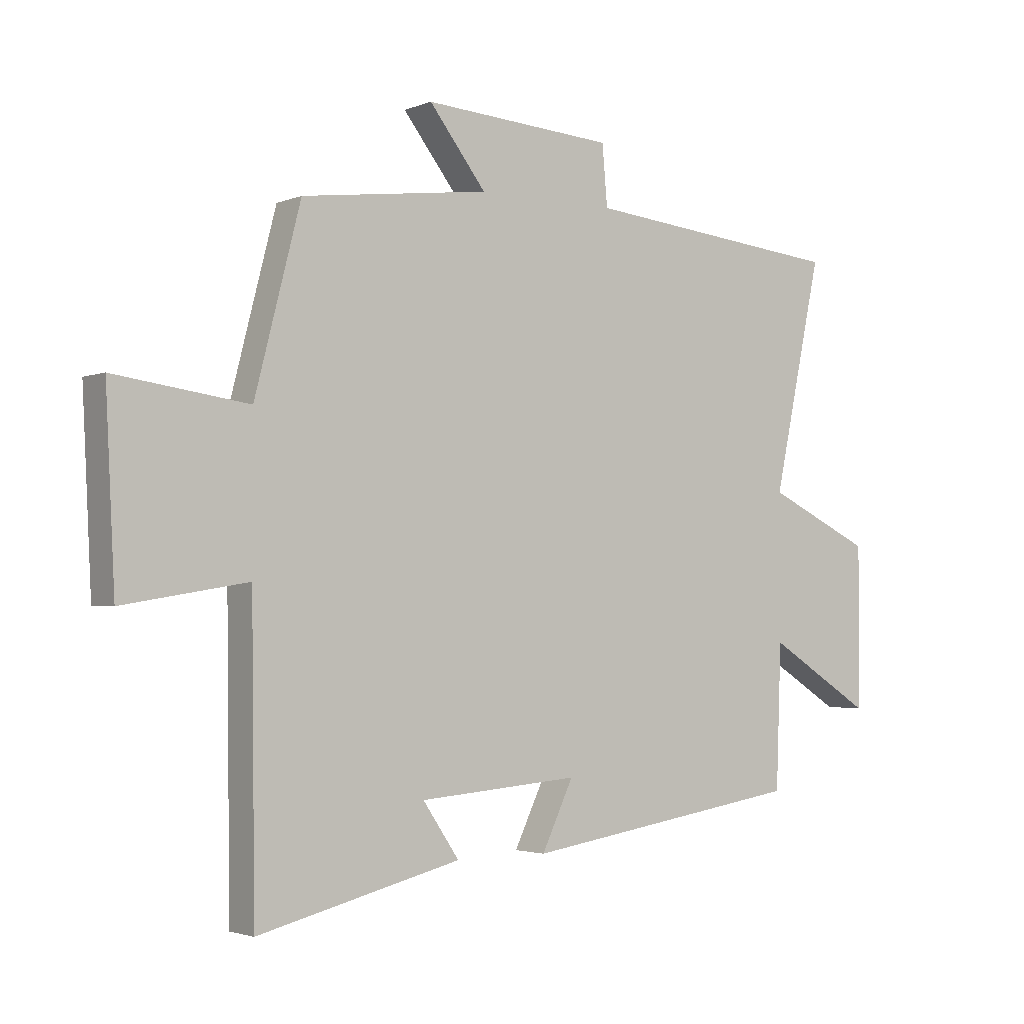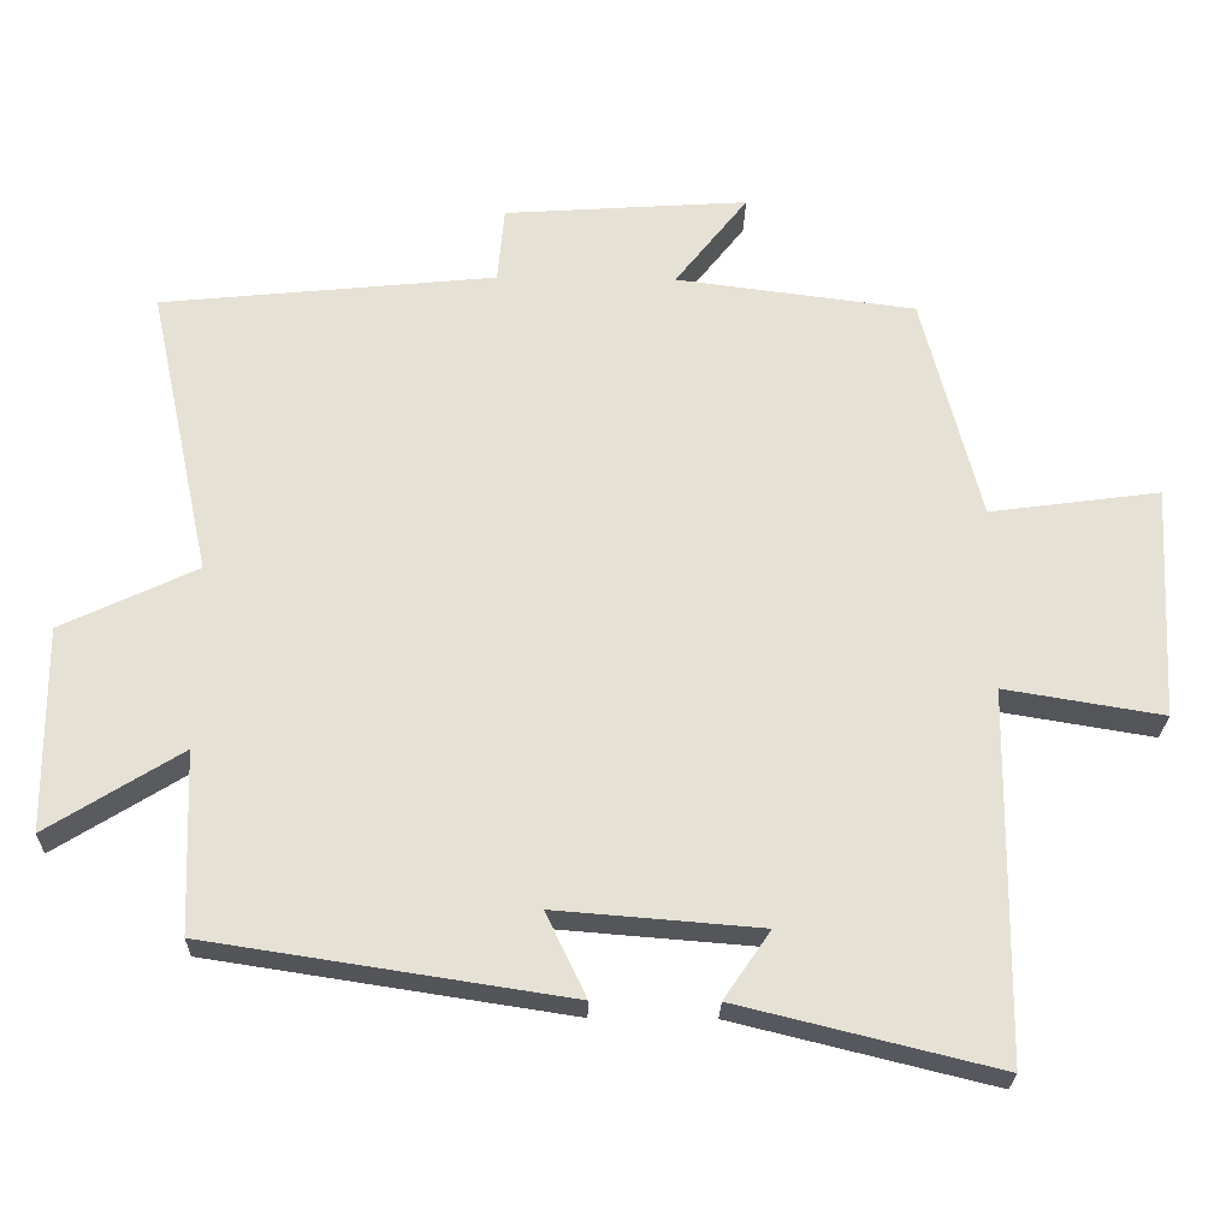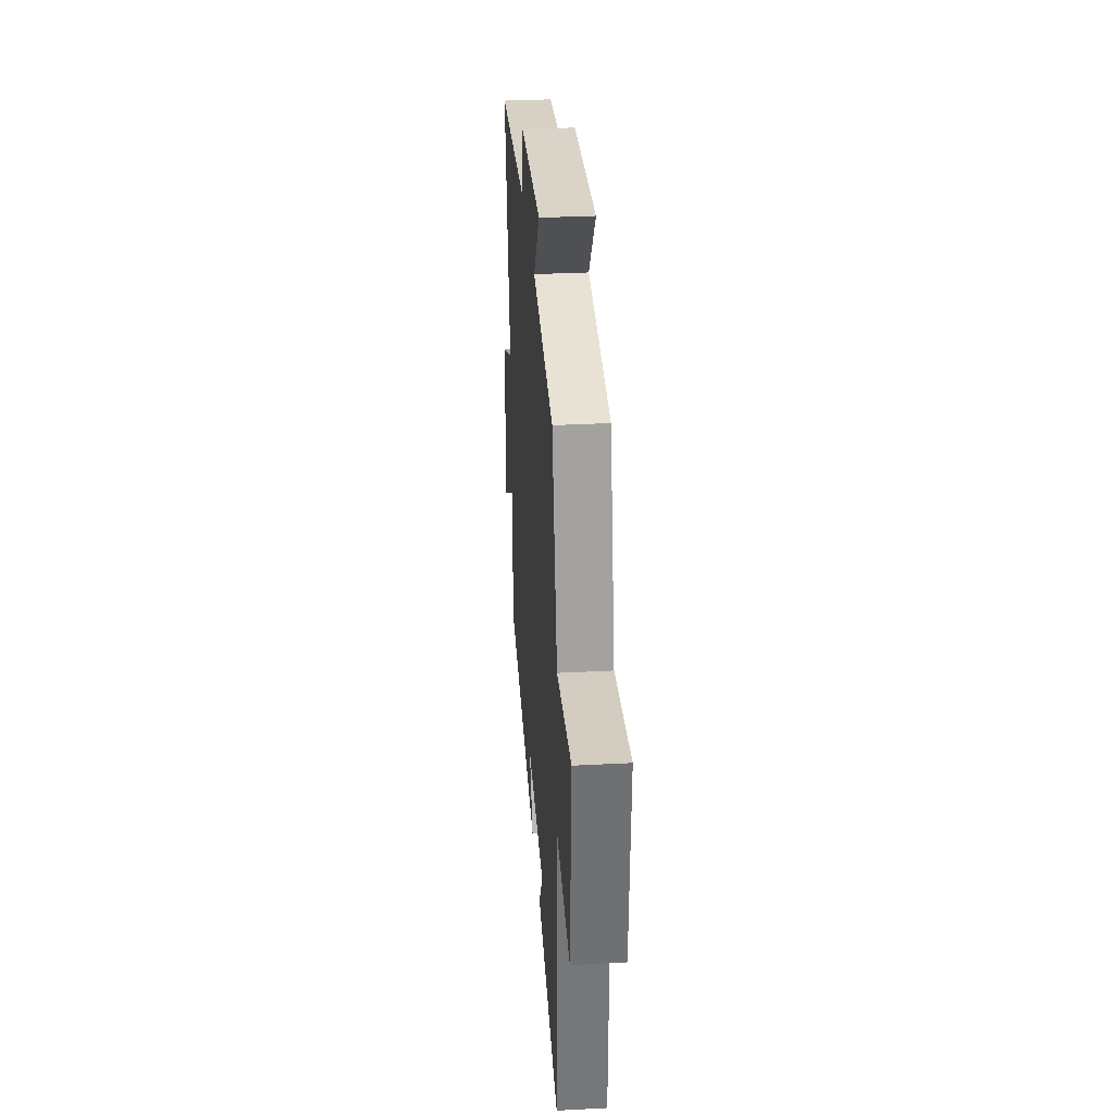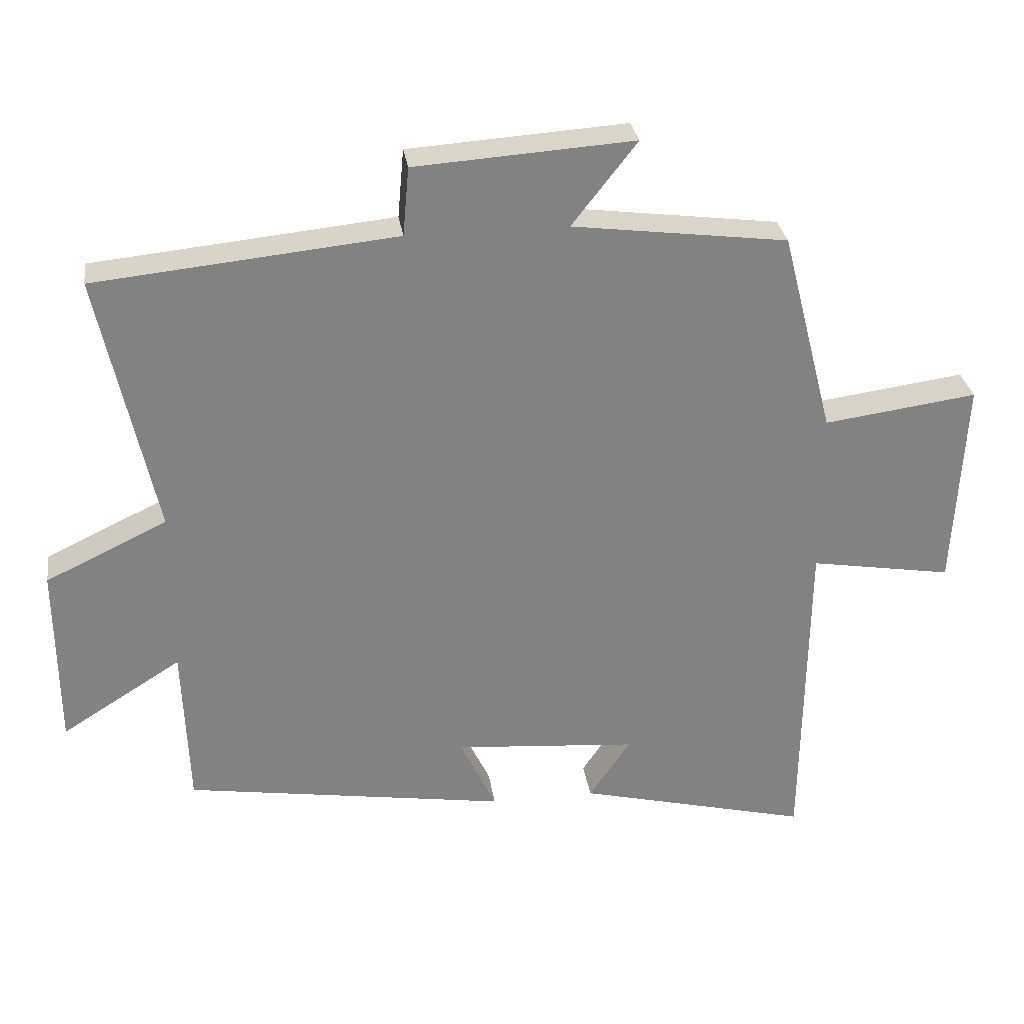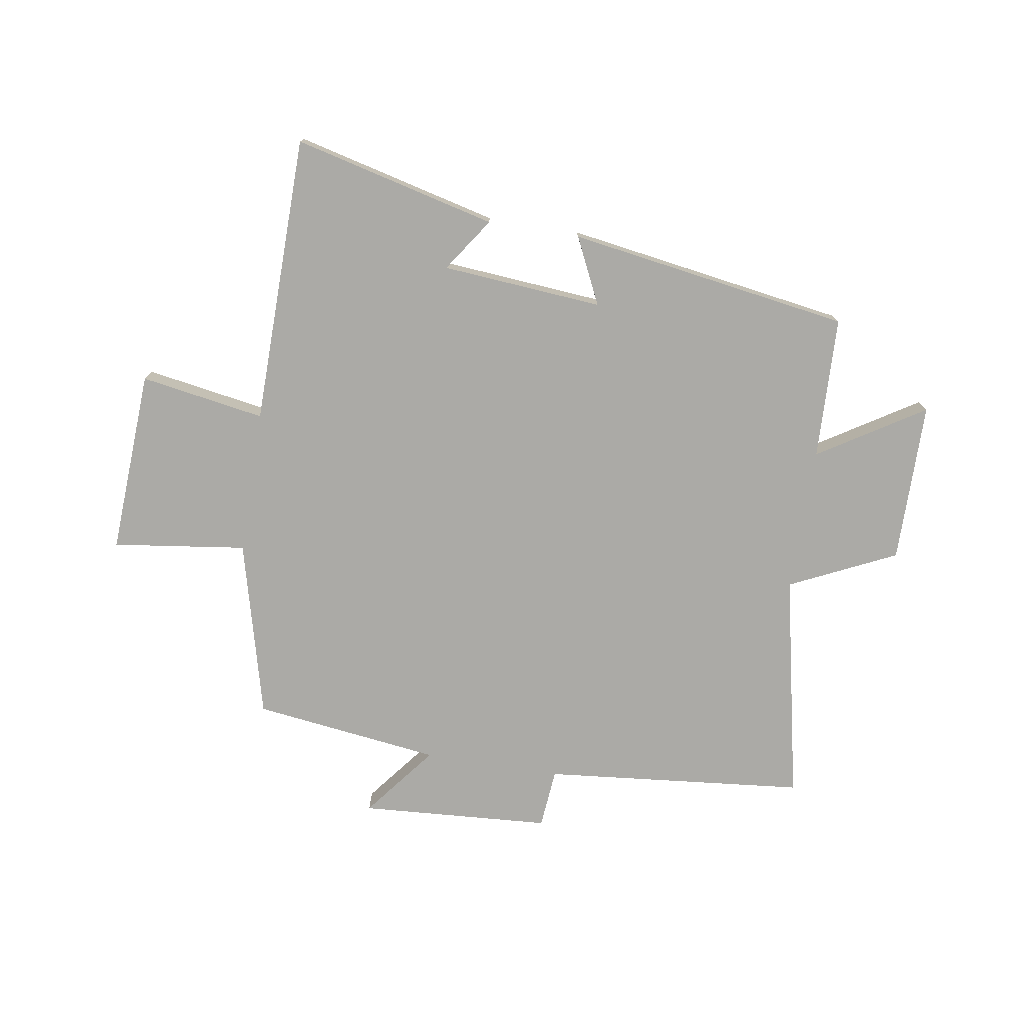
<metadata>
{"format":"obj","ext":"obj","renderer":"f3d","projection":"perspective","resolution":1024,"background":"white","views":[{"elev":-2.6,"azim":143.6,"up":"+Z"},{"elev":-25.2,"azim":-1.3,"up":"+Z"},{"elev":32.5,"azim":85.8,"up":"+Z"},{"elev":29.7,"azim":-8.2,"up":"+Z"},{"elev":-75.8,"azim":170.8,"up":"+Y"}]}
</metadata>
<code>
v 0.422 0.07 0.459
v 0.5 0.07 0.156
v 0.728 0.07 0.187
v 0.712 0.07 -0.127
v 0.5 0.07 -0.092
v 0.494 0.07 -0.585
v 0.148 0.07 -0.5
v 0.21 0.07 -0.409
v -0.064 0.07 -0.387
v -0.01 0.07 -0.5
v -0.491 0.07 -0.426
v -0.5 0.07 -0.183
v -0.679 0.07 -0.295
v -0.681 0.07 -0.021
v -0.5 0.07 0.065
v -0.584 0.07 0.455
v -0.136 0.07 0.5
v -0.127 0.07 0.602
v 0.199 0.07 0.624
v 0.102 0.07 0.5
v 0.422 0 0.459
v 0.5 0 0.156
v 0.728 0 0.187
v 0.712 0 -0.127
v 0.5 0 -0.092
v 0.494 0 -0.585
v 0.148 0 -0.5
v 0.21 0 -0.409
v -0.064 0 -0.387
v -0.01 0 -0.5
v -0.491 0 -0.426
v -0.5 0 -0.183
v -0.679 0 -0.295
v -0.681 0 -0.021
v -0.5 0 0.065
v -0.584 0 0.455
v -0.136 0 0.5
v -0.127 0 0.602
v 0.199 0 0.624
v 0.102 0 0.5
f 17 18 19 20
f 20 1 2
f 17 20 2
f 16 17 2
f 15 16 2
f 12 13 14 15
f 11 12 15
f 10 11 15
f 9 10 15
f 8 9 15 2
f 5 6 7 8
f 5 8 2 3
f 3 4 5
f 40 39 38 37
f 22 21 40
f 22 40 37
f 22 37 36
f 22 36 35
f 35 34 33 32
f 35 32 31
f 35 31 30
f 35 30 29
f 22 35 29 28
f 28 27 26 25
f 23 22 28 25
f 25 24 23
f 1 21 22 2
f 2 22 23 3
f 3 23 24 4
f 4 24 25 5
f 5 25 26 6
f 6 26 27 7
f 7 27 28 8
f 8 28 29 9
f 9 29 30 10
f 10 30 31 11
f 11 31 32 12
f 12 32 33 13
f 13 33 34 14
f 14 34 35 15
f 15 35 36 16
f 16 36 37 17
f 17 37 38 18
f 18 38 39 19
f 19 39 40 20
f 20 40 21 1

</code>
